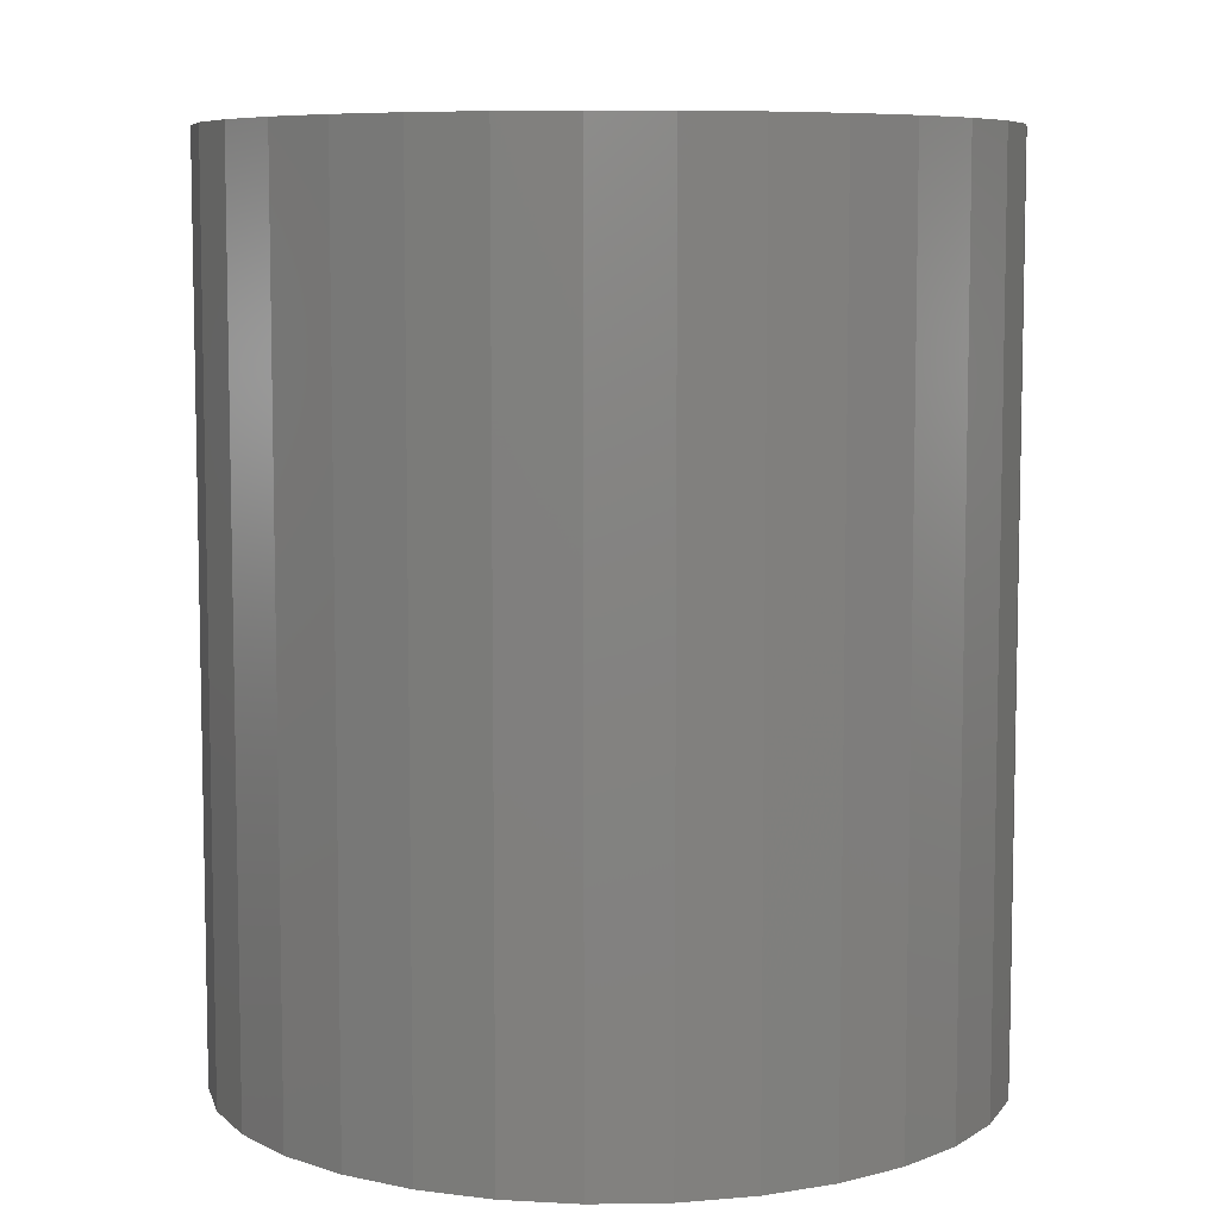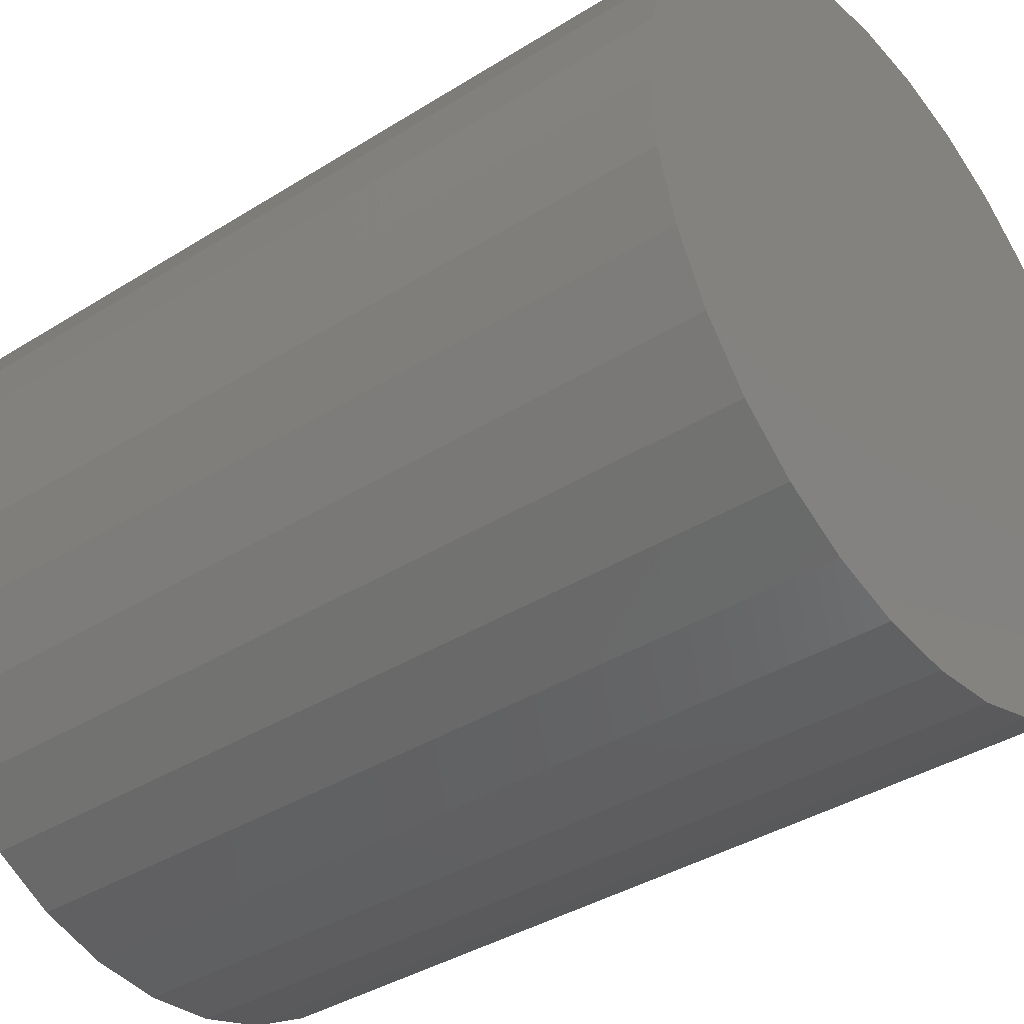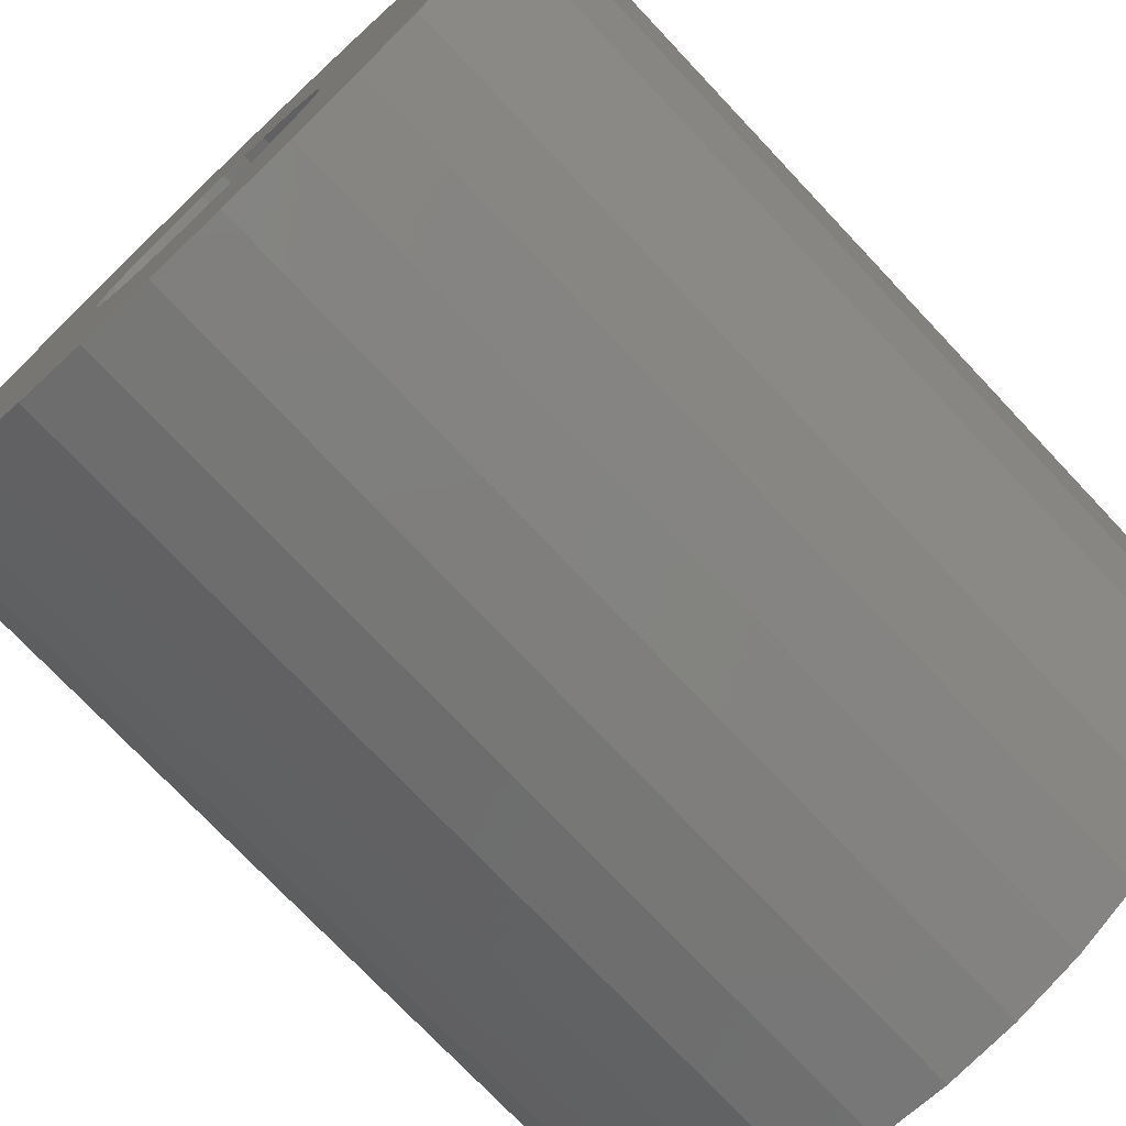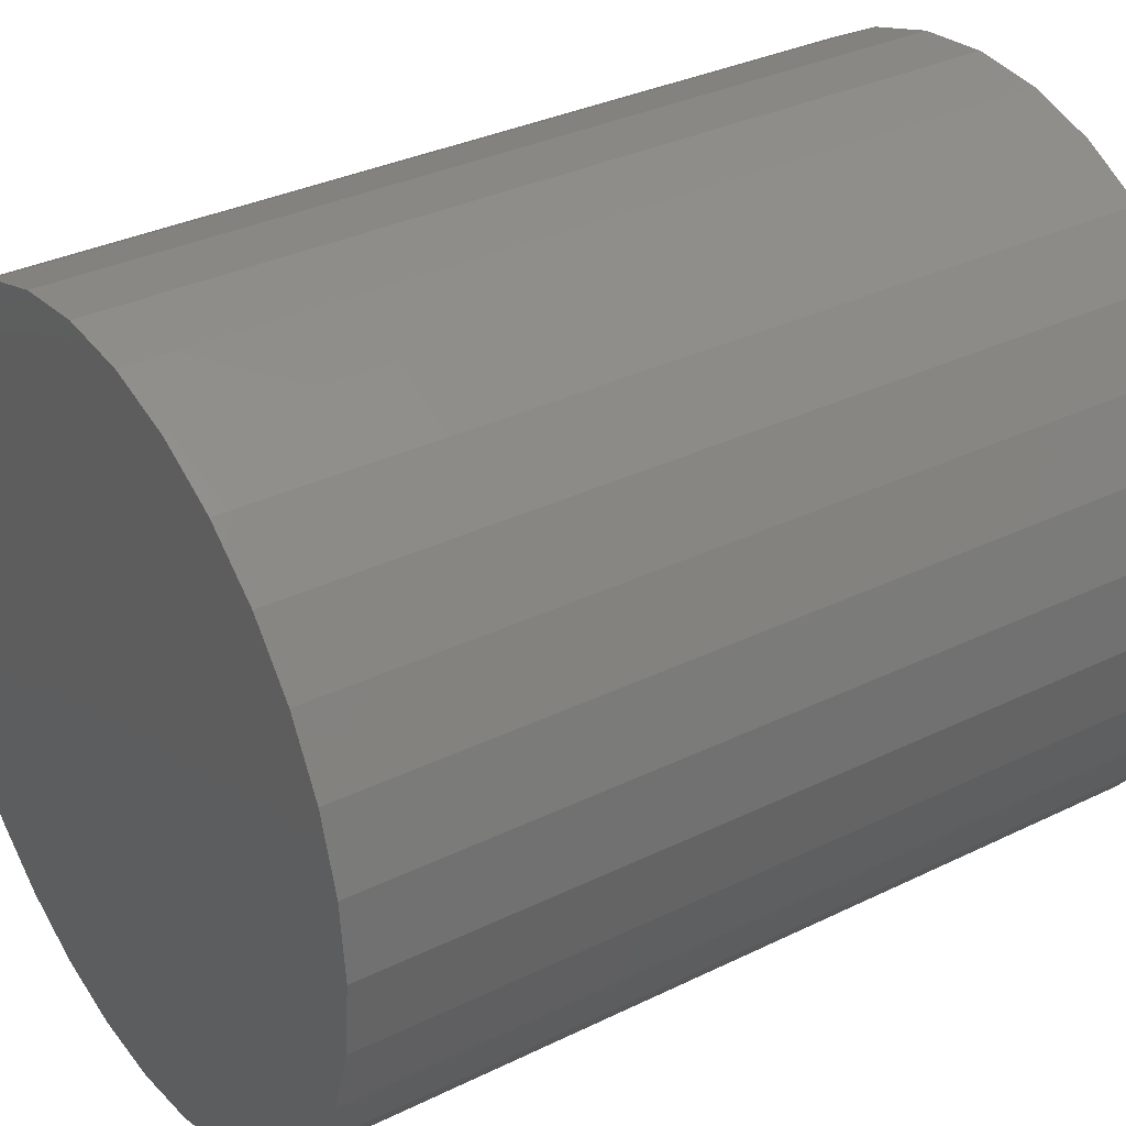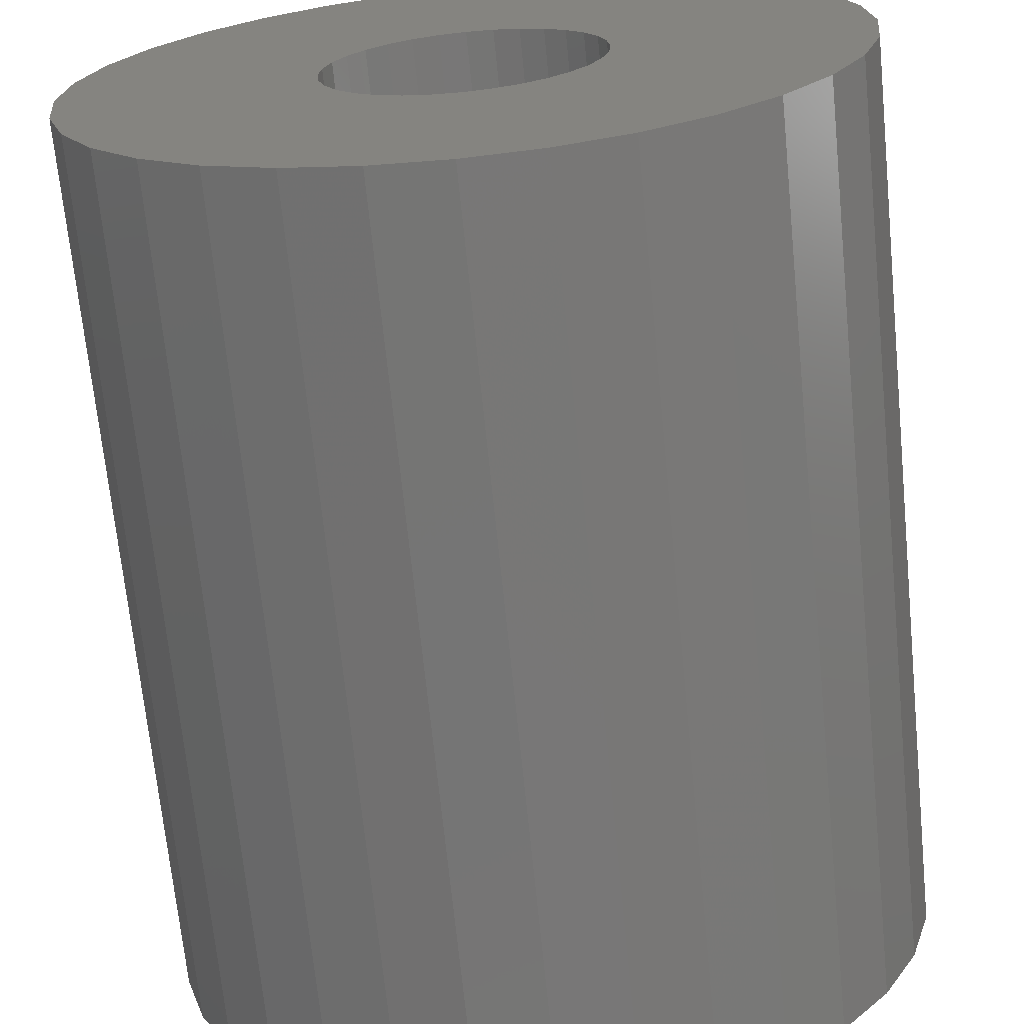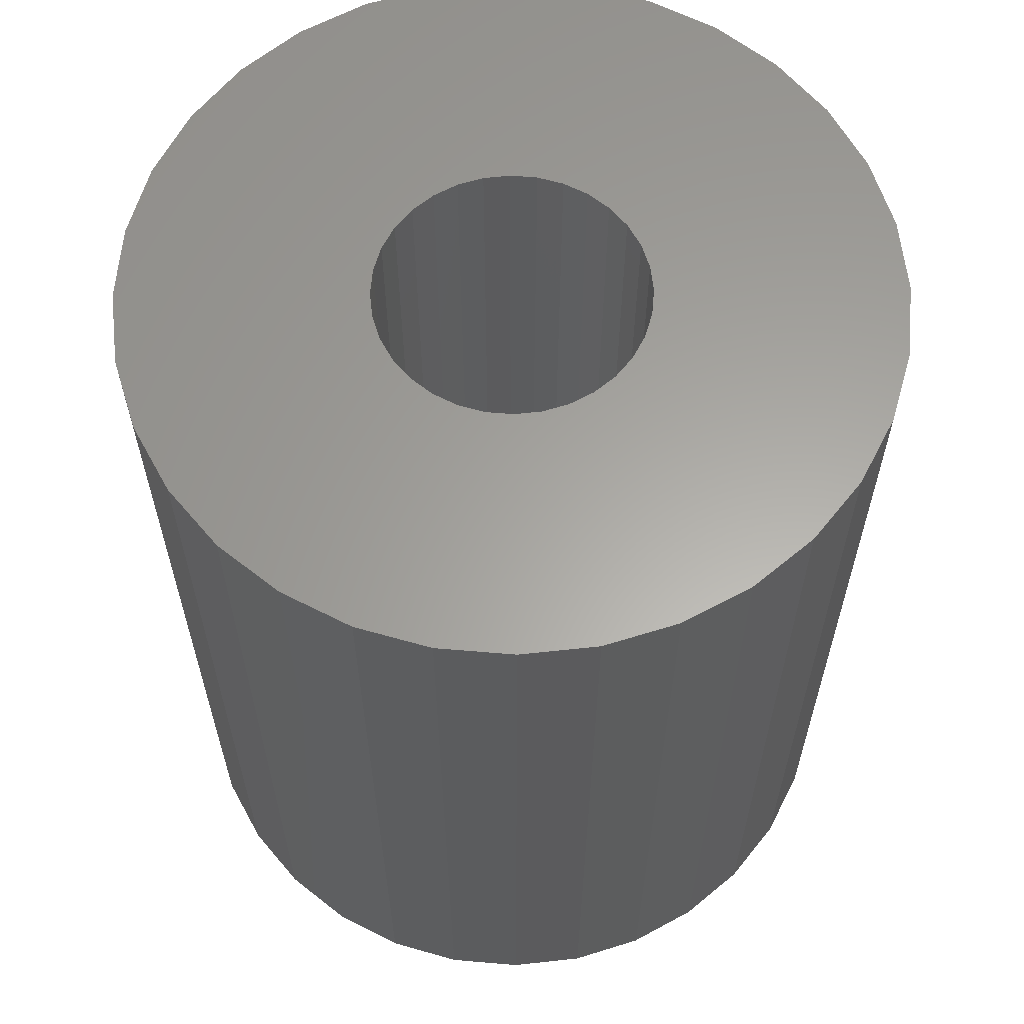
<metadata>
{"format":"stl","ext":"stl","renderer":"f3d","projection":"perspective","resolution":1024,"background":"white","views":[{"elev":7.5,"azim":-30.6,"up":"+Y"},{"elev":-38.0,"azim":-51.4,"up":"+Z"},{"elev":-74.3,"azim":-136.7,"up":"+Z"},{"elev":33.2,"azim":56.1,"up":"+Z"},{"elev":-69.1,"azim":-174.3,"up":"+Z"},{"elev":61.9,"azim":21.8,"up":"+Y"}]}
</metadata>
<code>
# stl→obj: 128 verts, 252 faces
v 0.1111 0.75 0.2552
v 0.05932 0.75 0.2709
v 0.7226 0.75 0.2971
v 0.2606 0.75 -0.1057
v 0.2764 0.75 -0.05389
v 0.7667 0.75 -0.1514
v 0.2351 0.75 -0.1535
v -0.7708 0.75 1.107e-16
v -0.7559 0.75 0.1514
v -0.2243 0.75 0.1535
v -0.2498 0.75 0.1057
v -0.2655 0.75 0.05389
v -0.2708 0.75 1.884e-17
v 0.7817 0.75 -2.696e-16
v 0.2817 0.75 -4.882e-17
v 0.2764 0.75 0.05389
v 0.2606 0.75 0.1057
v 0.2351 0.75 0.1535
v 0.7667 0.75 0.1514
v 0.005428 0.75 0.2762
v -0.7117 0.75 0.2971
v -0.64 0.75 0.4313
v -0.5435 0.75 0.5489
v -0.4258 0.75 0.6454
v -0.2916 0.75 0.7171
v -0.146 0.75 0.7613
v 0.005428 0.75 0.7762
v 0.1569 0.75 0.7613
v 0.3025 0.75 0.7171
v 0.4367 0.75 0.6454
v 0.5543 0.75 0.5489
v 0.6508 0.75 0.4313
v -0.1003 0.75 0.2552
v -0.148 0.75 0.2297
v -0.1899 0.75 0.1953
v -0.04846 0.75 0.2709
v -0.7559 0.75 -0.1514
v -0.2655 0.75 -0.05389
v -0.2498 0.75 -0.1057
v -0.2243 0.75 -0.1535
v -0.7117 0.75 -0.2971
v -0.1899 0.75 -0.1953
v -0.148 0.75 -0.2297
v -0.1003 0.75 -0.2552
v -0.04846 0.75 -0.2709
v 0.005428 0.75 -0.2762
v 0.005428 0.75 -0.7762
v -0.146 0.75 -0.7613
v -0.2916 0.75 -0.7171
v -0.4258 0.75 -0.6454
v -0.5435 0.75 -0.5489
v -0.64 0.75 -0.4313
v 0.2008 0.75 0.1953
v 0.1589 0.75 0.2297
v 0.7226 0.75 -0.2971
v 0.05932 0.75 -0.2709
v 0.1111 0.75 -0.2552
v 0.1589 0.75 -0.2297
v 0.2008 0.75 -0.1953
v 0.6508 0.75 -0.4313
v 0.5543 0.75 -0.5489
v 0.4367 0.75 -0.6454
v 0.3025 0.75 -0.7171
v 0.1569 0.75 -0.7613
v 0.05932 -0.5703 -0.2709
v 0.1111 -0.5703 -0.2552
v 0.1589 -0.5703 -0.2297
v 0.2008 -0.5703 -0.1953
v 0.2351 -0.5703 -0.1535
v 0.2606 -0.5703 -0.1057
v 0.2764 -0.5703 -0.05389
v 0.2817 -0.5703 -4.882e-17
v 0.005428 -0.5703 -0.2762
v -0.04846 -0.5703 -0.2709
v -0.1003 -0.5703 -0.2552
v -0.148 -0.5703 -0.2297
v -0.1899 -0.5703 -0.1953
v -0.2243 -0.5703 -0.1535
v -0.2498 -0.5703 -0.1057
v -0.2655 -0.5703 -0.05389
v -0.2708 -0.5703 1.884e-17
v -0.04846 -0.5703 0.2709
v -0.1003 -0.5703 0.2552
v -0.148 -0.5703 0.2297
v -0.1899 -0.5703 0.1953
v -0.2243 -0.5703 0.1535
v -0.2498 -0.5703 0.1057
v -0.2655 -0.5703 0.05389
v 0.005428 -0.5703 0.2762
v 0.05932 -0.5703 0.2709
v 0.1111 -0.5703 0.2552
v 0.1589 -0.5703 0.2297
v 0.2008 -0.5703 0.1953
v 0.2351 -0.5703 0.1535
v 0.2606 -0.5703 0.1057
v 0.2764 -0.5703 0.05389
v 0.7817 -1.07 -7.944e-17
v 0.7667 -1.07 -0.1514
v 0.7226 -1.07 -0.2971
v 0.6508 -1.07 -0.4313
v 0.5543 -1.07 -0.5489
v 0.4367 -1.07 -0.6454
v 0.3025 -1.07 -0.7171
v 0.1569 -1.07 -0.7613
v 0.005428 -1.07 -0.7762
v -0.146 -1.07 -0.7613
v -0.2916 -1.07 -0.7171
v -0.4258 -1.07 -0.6454
v -0.5435 -1.07 -0.5489
v -0.64 -1.07 -0.4313
v -0.7117 -1.07 -0.2971
v -0.7559 -1.07 -0.1514
v -0.7708 -1.07 1.107e-16
v -0.7559 -1.07 0.1514
v -0.7117 -1.07 0.2971
v -0.64 -1.07 0.4313
v -0.5435 -1.07 0.5489
v -0.4258 -1.07 0.6454
v -0.2916 -1.07 0.7171
v -0.146 -1.07 0.7613
v 0.005428 -1.07 0.7762
v 0.1569 -1.07 0.7613
v 0.3025 -1.07 0.7171
v 0.4367 -1.07 0.6454
v 0.5543 -1.07 0.5489
v 0.6508 -1.07 0.4313
v 0.7226 -1.07 0.2971
v 0.7667 -1.07 0.1514
f 1 2 3
f 4 5 6
f 6 7 4
f 8 9 10
f 8 10 11
f 8 11 12
f 8 12 13
f 14 6 5
f 14 5 15
f 14 15 16
f 14 16 17
f 14 17 18
f 14 18 19
f 20 21 22
f 20 22 23
f 20 23 24
f 20 24 25
f 20 25 26
f 20 26 27
f 20 27 28
f 20 28 29
f 20 29 30
f 20 30 31
f 20 31 32
f 20 32 3
f 20 3 2
f 9 33 34
f 9 34 35
f 9 35 10
f 21 20 36
f 21 36 33
f 21 33 9
f 37 8 13
f 37 13 38
f 37 38 39
f 37 39 40
f 41 37 40
f 41 40 42
f 41 42 43
f 41 43 44
f 41 44 45
f 41 45 46
f 41 46 47
f 47 48 49
f 47 49 50
f 47 50 51
f 47 51 52
f 47 52 41
f 19 18 53
f 19 53 54
f 19 54 1
f 19 1 3
f 55 46 56
f 55 56 57
f 55 57 58
f 55 58 59
f 55 59 7
f 55 7 6
f 47 46 55
f 47 55 60
f 47 60 61
f 47 61 62
f 47 62 63
f 47 63 64
f 46 65 56
f 56 65 66
f 56 66 57
f 57 66 67
f 57 67 58
f 58 67 68
f 58 68 59
f 59 68 69
f 59 69 7
f 7 69 70
f 7 70 4
f 4 70 71
f 4 71 5
f 5 71 72
f 5 72 15
f 65 46 73
f 73 46 45
f 73 45 74
f 74 45 44
f 74 44 75
f 75 44 43
f 75 43 76
f 76 43 42
f 76 42 77
f 77 42 40
f 77 40 78
f 78 40 39
f 78 39 79
f 79 39 38
f 79 38 80
f 80 38 13
f 80 13 81
f 20 82 36
f 36 82 83
f 36 83 33
f 33 83 84
f 33 84 34
f 34 84 85
f 34 85 35
f 35 85 86
f 35 86 10
f 10 86 87
f 10 87 11
f 11 87 88
f 11 88 12
f 12 88 81
f 12 81 13
f 82 20 89
f 89 20 2
f 89 2 90
f 90 2 1
f 90 1 91
f 91 1 54
f 91 54 92
f 92 54 53
f 92 53 93
f 93 53 18
f 93 18 94
f 94 18 17
f 94 17 95
f 95 17 16
f 95 16 96
f 96 16 15
f 96 15 72
f 14 97 6
f 6 97 98
f 6 98 55
f 55 98 99
f 55 99 60
f 60 99 100
f 60 100 61
f 61 100 101
f 61 101 62
f 62 101 102
f 62 102 63
f 63 102 103
f 63 103 64
f 64 103 104
f 64 104 47
f 47 104 105
f 47 105 48
f 48 105 106
f 48 106 49
f 49 106 107
f 49 107 50
f 50 107 108
f 50 108 51
f 51 108 109
f 51 109 52
f 52 109 110
f 52 110 41
f 41 110 111
f 41 111 37
f 37 111 112
f 37 112 8
f 8 112 113
f 8 113 9
f 9 113 114
f 9 114 21
f 21 114 115
f 21 115 22
f 22 115 116
f 22 116 23
f 23 116 117
f 23 117 24
f 24 117 118
f 24 118 25
f 25 118 119
f 25 119 26
f 26 119 120
f 26 120 27
f 27 120 121
f 27 121 28
f 28 121 122
f 28 122 29
f 29 122 123
f 29 123 30
f 30 123 124
f 30 124 31
f 31 124 125
f 31 125 32
f 32 125 126
f 32 126 3
f 3 126 127
f 3 127 19
f 19 127 128
f 19 128 14
f 14 128 97
f 120 122 121
f 122 120 123
f 123 120 119
f 123 119 124
f 124 119 118
f 124 118 125
f 125 118 117
f 125 117 126
f 126 117 116
f 126 116 127
f 127 116 115
f 127 115 128
f 128 115 114
f 128 114 97
f 97 114 113
f 97 113 98
f 98 113 112
f 98 112 99
f 99 112 111
f 99 111 100
f 100 111 110
f 100 110 101
f 101 110 109
f 101 109 102
f 102 109 108
f 102 108 103
f 103 108 107
f 103 107 104
f 104 107 106
f 104 106 105
f 71 96 72
f 81 88 80
f 80 88 87
f 80 87 79
f 79 87 86
f 79 86 78
f 78 86 85
f 78 85 77
f 77 85 84
f 77 84 76
f 76 84 83
f 76 83 75
f 75 83 82
f 75 82 74
f 74 82 89
f 74 89 73
f 73 89 90
f 73 90 65
f 65 90 91
f 65 91 66
f 66 91 92
f 66 92 67
f 67 92 93
f 67 93 68
f 68 93 94
f 68 94 69
f 69 94 95
f 69 95 70
f 70 95 96
f 70 96 71

</code>
